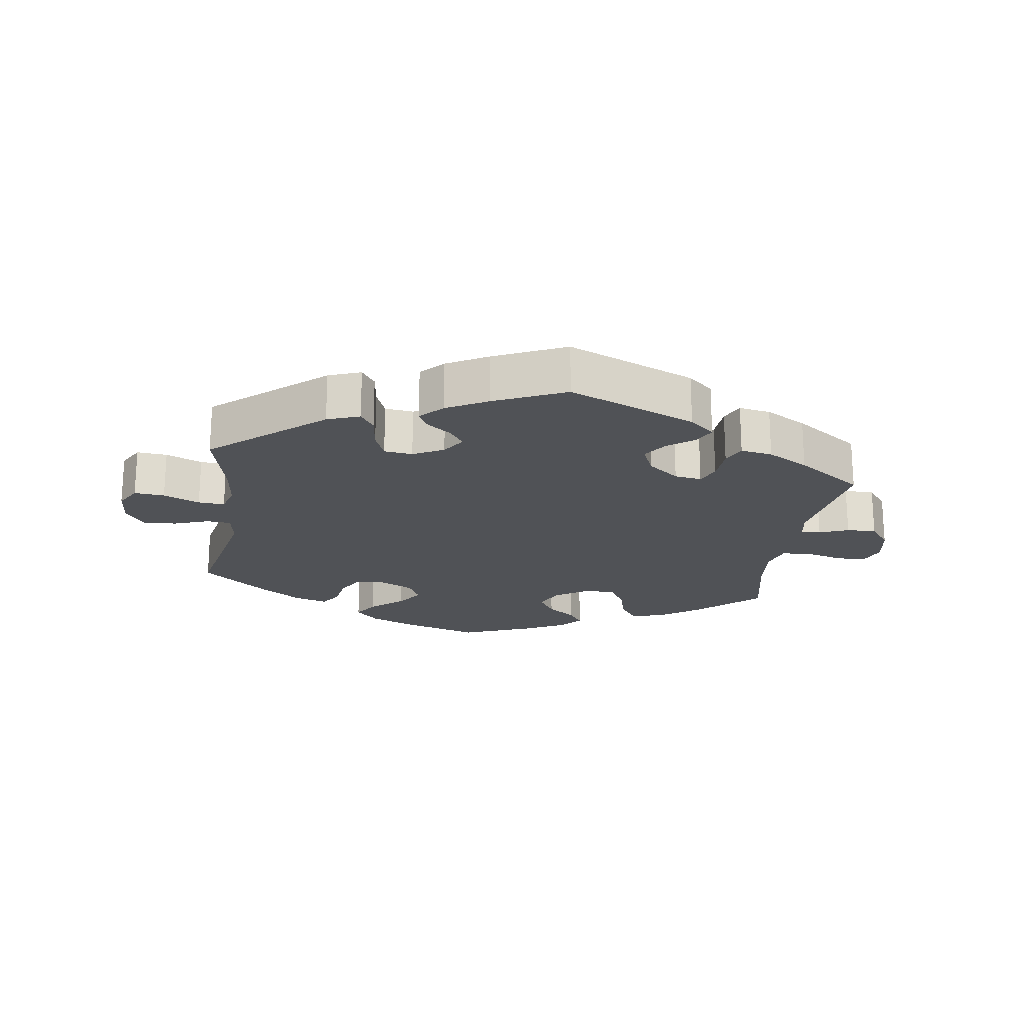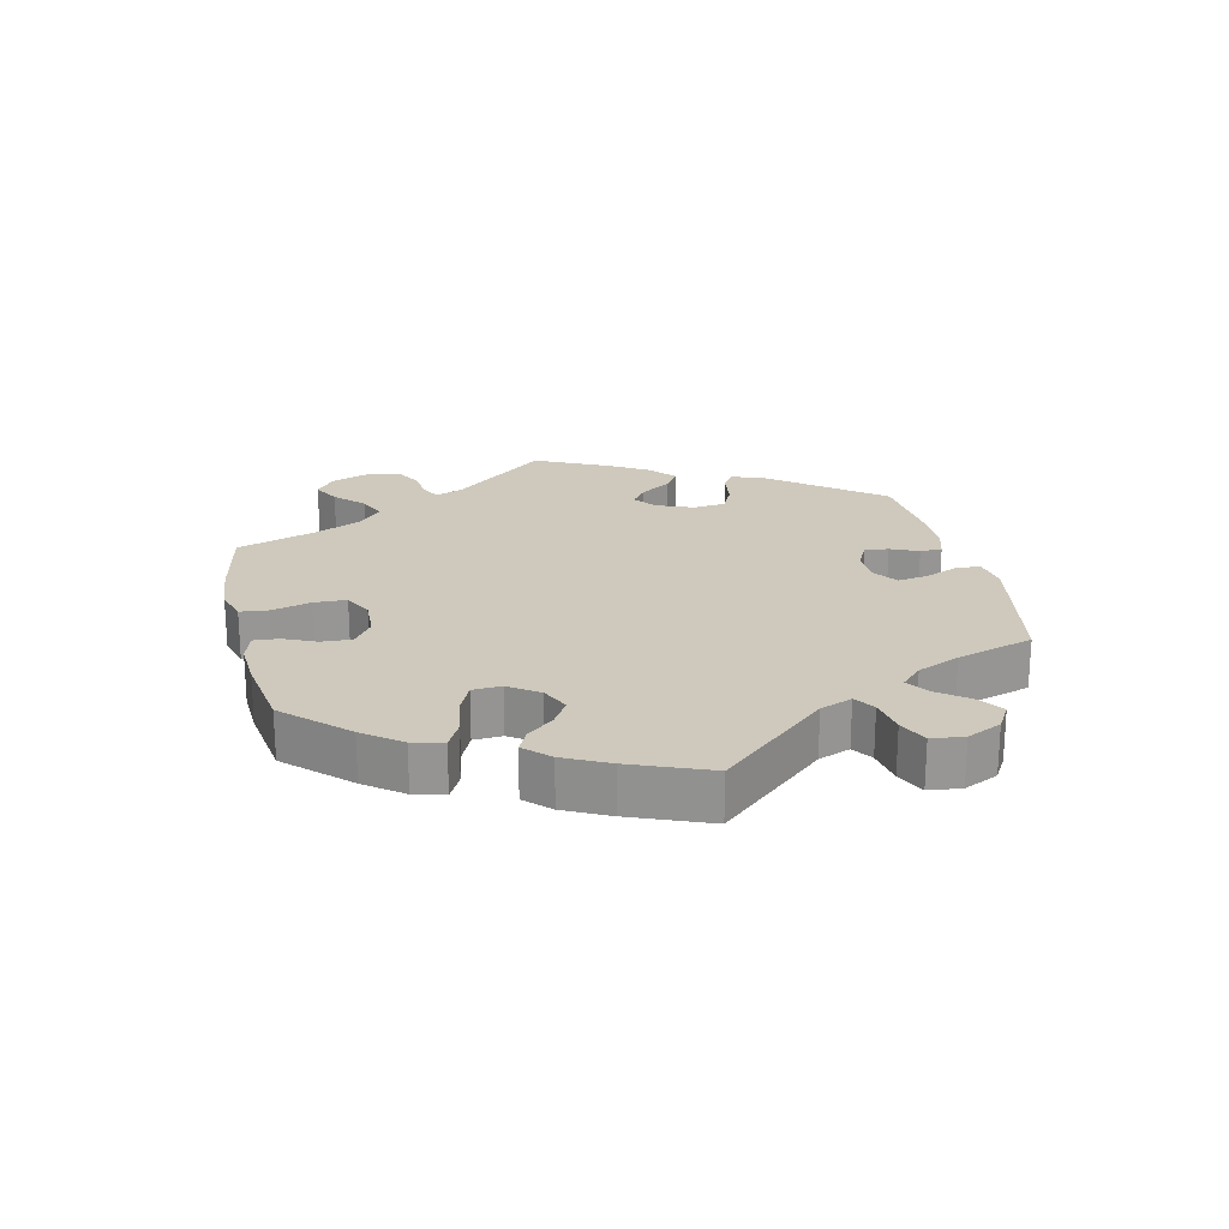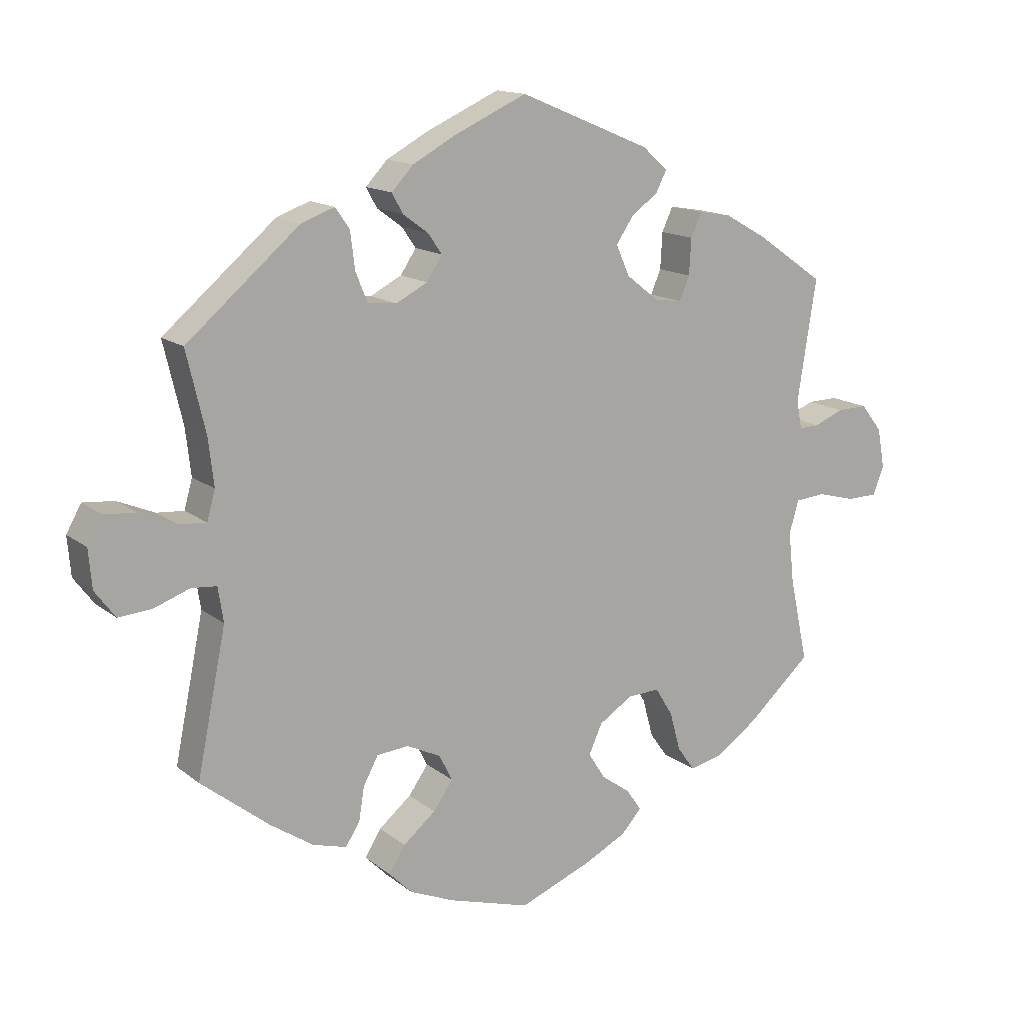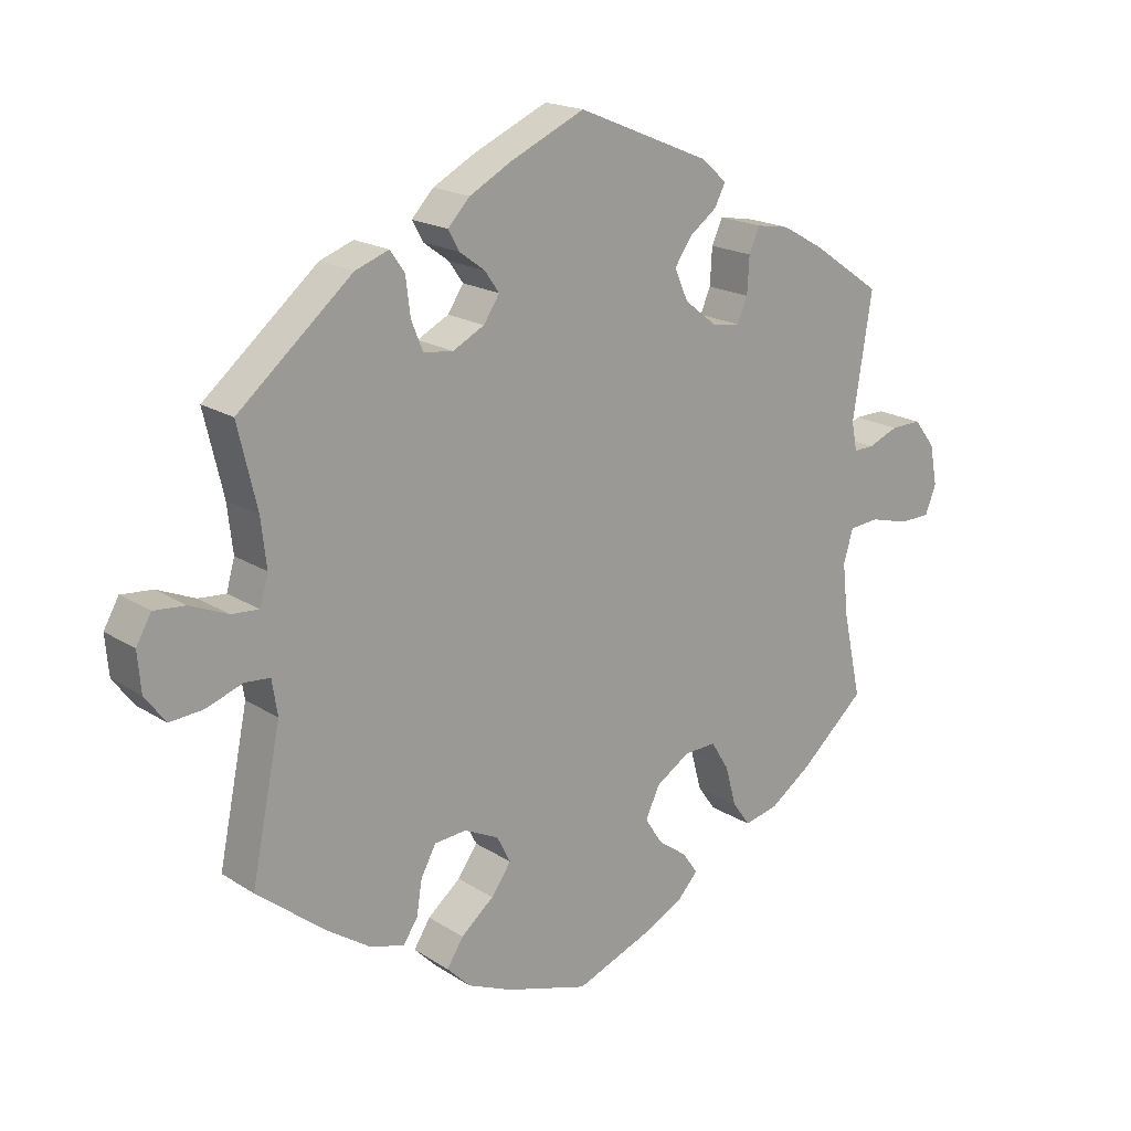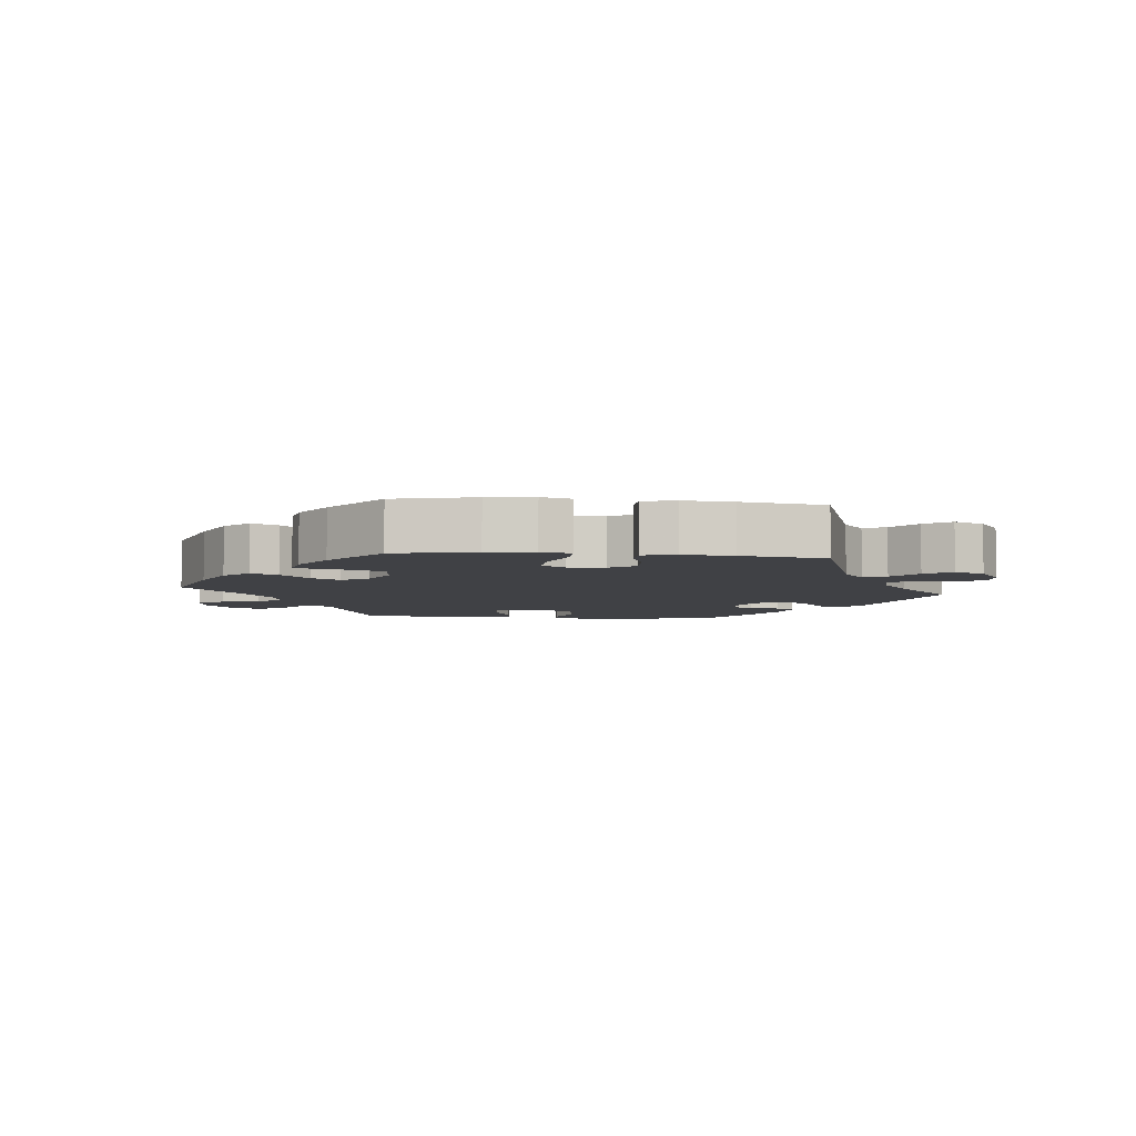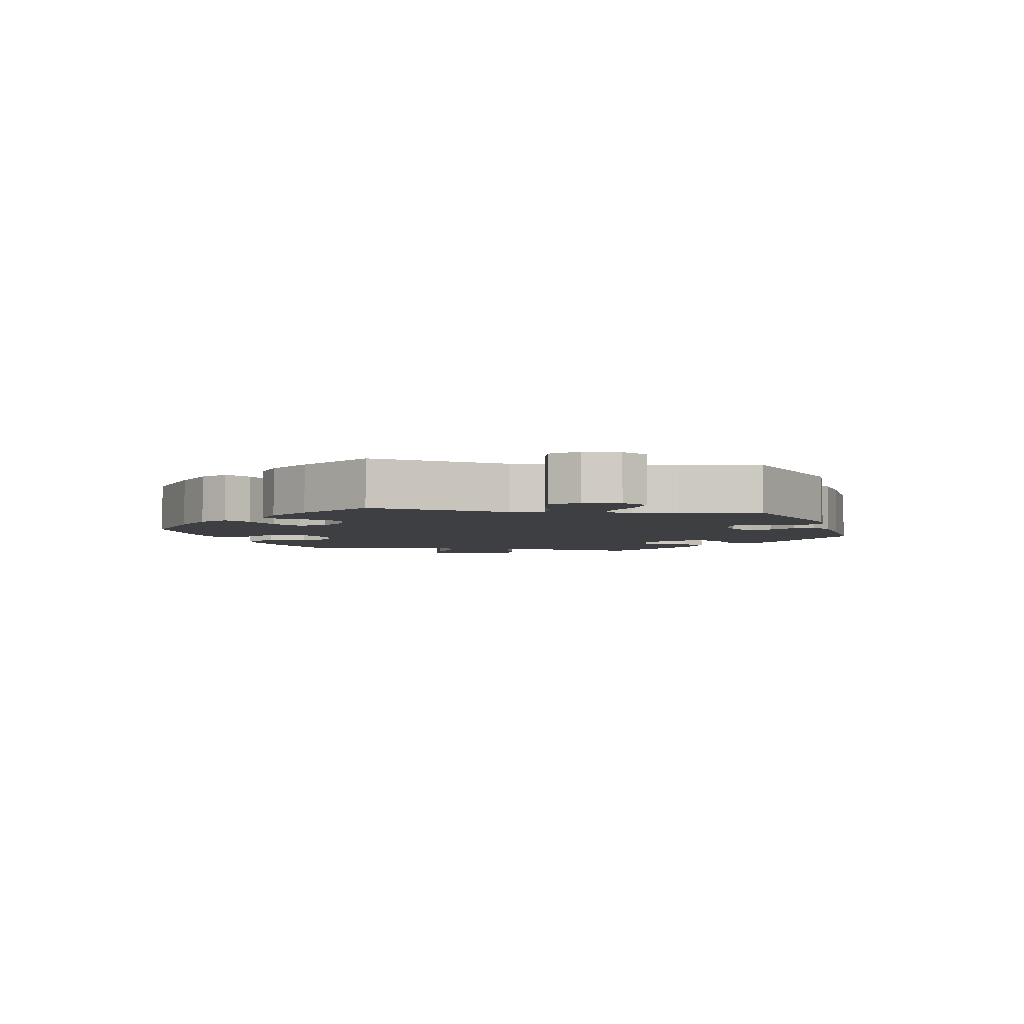
<metadata>
{"format":"obj","ext":"obj","renderer":"f3d","projection":"perspective","resolution":1024,"background":"white","views":[{"elev":-20.6,"azim":-8.4,"up":"+Y"},{"elev":22.5,"azim":-132.9,"up":"+Y"},{"elev":14.5,"azim":-31.8,"up":"+Z"},{"elev":18.6,"azim":-39.5,"up":"+Z"},{"elev":-5.8,"azim":-156.1,"up":"+Y"},{"elev":-4.3,"azim":-99.1,"up":"+Y"}]}
</metadata>
<code>
v 0.192 0.07 0.498
v 0.23 0.07 0.465
v 0.214 0.07 0.434
v 0.174 0.07 0.404
v 0.149 0.07 0.367
v 0.169 0.07 0.322
v 0.216 0.07 0.285
v 0.257 0.07 0.279
v 0.272 0.07 0.314
v 0.275 0.07 0.367
v 0.291 0.07 0.402
v 0.339 0.07 0.394
v 0.401 0.07 0.359
v 0.501 0.07 0.29
v 0.473 0.07 0.112
v 0.481 0.07 0.07
v 0.511 0.07 0.071
v 0.555 0.07 0.089
v 0.6 0.07 0.09
v 0.631 0.07 0.05
v 0.642 0.07 -0.009
v 0.626 0.07 -0.05
v 0.581 0.07 -0.051
v 0.524 0.07 -0.036
v 0.48 0.07 -0.04
v 0.466 0.07 -0.088
v 0.474 0.07 -0.163
v 0.501 0.07 -0.288
v 0.407 0.07 -0.372
v 0.346 0.07 -0.415
v 0.296 0.07 -0.427
v 0.27 0.07 -0.391
v 0.254 0.07 -0.333
v 0.228 0.07 -0.291
v 0.181 0.07 -0.293
v 0.131 0.07 -0.325
v 0.111 0.07 -0.369
v 0.136 0.07 -0.408
v 0.179 0.07 -0.439
v 0.201 0.07 -0.471
v 0.171 0.07 -0.504
v 0.11 0.07 -0.535
v 0.001 0.07 -0.578
v -0.12 0.07 -0.542
v -0.186 0.07 -0.514
v -0.22 0.07 -0.48
v -0.196 0.07 -0.442
v -0.148 0.07 -0.402
v -0.119 0.07 -0.361
v -0.139 0.07 -0.322
v -0.189 0.07 -0.298
v -0.236 0.07 -0.302
v -0.258 0.07 -0.343
v -0.266 0.07 -0.393
v -0.287 0.07 -0.425
v -0.337 0.07 -0.411
v -0.4 0.07 -0.369
v -0.501 0.07 -0.289
v -0.458 0.07 -0.078
v -0.466 0.07 -0.027
v -0.503 0.07 -0.024
v -0.556 0.07 -0.043
v -0.605 0.07 -0.047
v -0.635 0.07 -0.007
v -0.64 0.07 0.05
v -0.618 0.07 0.089
v -0.572 0.07 0.085
v -0.517 0.07 0.062
v -0.477 0.07 0.059
v -0.465 0.07 0.102
v -0.473 0.07 0.171
v -0.501 0.07 0.289
v -0.335 0.07 0.43
v -0.286 0.07 0.448
v -0.265 0.07 0.418
v -0.258 0.07 0.363
v -0.241 0.07 0.321
v -0.198 0.07 0.316
v -0.152 0.07 0.34
v -0.129 0.07 0.375
v -0.15 0.07 0.405
v -0.187 0.07 0.432
v -0.203 0.07 0.461
v -0.171 0.07 0.495
v -0.109 0.07 0.529
v -0.001 0.07 0.578
v 0.192 0 0.498
v 0.23 0 0.465
v 0.214 0 0.434
v 0.174 0 0.404
v 0.149 0 0.367
v 0.169 0 0.322
v 0.216 0 0.285
v 0.257 0 0.279
v 0.272 0 0.314
v 0.275 0 0.367
v 0.291 0 0.402
v 0.339 0 0.394
v 0.401 0 0.359
v 0.501 0 0.29
v 0.473 0 0.112
v 0.481 0 0.07
v 0.511 0 0.071
v 0.555 0 0.089
v 0.6 0 0.09
v 0.631 0 0.05
v 0.642 0 -0.009
v 0.626 0 -0.05
v 0.581 0 -0.051
v 0.524 0 -0.036
v 0.48 0 -0.04
v 0.466 0 -0.088
v 0.474 0 -0.163
v 0.501 0 -0.288
v 0.407 0 -0.372
v 0.346 0 -0.415
v 0.296 0 -0.427
v 0.27 0 -0.391
v 0.254 0 -0.333
v 0.228 0 -0.291
v 0.181 0 -0.293
v 0.131 0 -0.325
v 0.111 0 -0.369
v 0.136 0 -0.408
v 0.179 0 -0.439
v 0.201 0 -0.471
v 0.171 0 -0.504
v 0.11 0 -0.535
v 0.001 0 -0.578
v -0.12 0 -0.542
v -0.186 0 -0.514
v -0.22 0 -0.48
v -0.196 0 -0.442
v -0.148 0 -0.402
v -0.119 0 -0.361
v -0.139 0 -0.322
v -0.189 0 -0.298
v -0.236 0 -0.302
v -0.258 0 -0.343
v -0.266 0 -0.393
v -0.287 0 -0.425
v -0.337 0 -0.411
v -0.4 0 -0.369
v -0.501 0 -0.289
v -0.458 0 -0.078
v -0.466 0 -0.027
v -0.503 0 -0.024
v -0.556 0 -0.043
v -0.605 0 -0.047
v -0.635 0 -0.007
v -0.64 0 0.05
v -0.618 0 0.089
v -0.572 0 0.085
v -0.517 0 0.062
v -0.477 0 0.059
v -0.465 0 0.102
v -0.473 0 0.171
v -0.501 0 0.289
v -0.335 0 0.43
v -0.286 0 0.448
v -0.265 0 0.418
v -0.258 0 0.363
v -0.241 0 0.321
v -0.198 0 0.316
v -0.152 0 0.34
v -0.129 0 0.375
v -0.15 0 0.405
v -0.187 0 0.432
v -0.203 0 0.461
v -0.171 0 0.495
v -0.109 0 0.529
v -0.001 0 0.578
f 81 82 83 84
f 80 81 84 85
f 73 74 75 76
f 71 72 73 76
f 70 71 76 77
f 69 70 77 78
f 65 66 67 68
f 65 68 69
f 64 65 69
f 61 62 63 64
f 60 61 64 69
f 59 60 69 78
f 53 54 55 56
f 52 53 56 57
f 45 46 47 48
f 45 48 49
f 44 45 49
f 43 44 49
f 42 43 49 50
f 38 39 40 41
f 37 38 41 42
f 30 31 32 33
f 30 33 34
f 27 28 29 30
f 26 27 30 34
f 25 26 34 35
f 21 22 23 24
f 21 24 25
f 20 21 25
f 17 18 19 20
f 16 17 20 25
f 15 16 25 35
f 9 10 11 12
f 8 9 12 13
f 1 2 3 4
f 1 4 5
f 80 85 86 1
f 58 59 78 79
f 52 57 58 79
f 51 52 79 80
f 50 51 80 1
f 37 42 50
f 36 37 50
f 8 13 14 15
f 7 8 15 35
f 6 7 35 36
f 50 1 5
f 5 6 36 50
f 170 169 168 167
f 171 170 167 166
f 162 161 160 159
f 162 159 158 157
f 163 162 157 156
f 164 163 156 155
f 154 153 152 151
f 155 154 151
f 155 151 150
f 150 149 148 147
f 155 150 147 146
f 164 155 146 145
f 142 141 140 139
f 143 142 139 138
f 134 133 132 131
f 135 134 131
f 135 131 130
f 135 130 129
f 136 135 129 128
f 127 126 125 124
f 128 127 124 123
f 119 118 117 116
f 120 119 116
f 116 115 114 113
f 120 116 113 112
f 121 120 112 111
f 110 109 108 107
f 111 110 107
f 111 107 106
f 106 105 104 103
f 111 106 103 102
f 121 111 102 101
f 98 97 96 95
f 99 98 95 94
f 90 89 88 87
f 91 90 87
f 87 172 171 166
f 165 164 145 144
f 165 144 143 138
f 166 165 138 137
f 87 166 137 136
f 136 128 123
f 136 123 122
f 101 100 99 94
f 121 101 94 93
f 122 121 93 92
f 91 87 136
f 136 122 92 91
f 1 87 88 2
f 2 88 89 3
f 3 89 90 4
f 4 90 91 5
f 5 91 92 6
f 6 92 93 7
f 7 93 94 8
f 8 94 95 9
f 9 95 96 10
f 10 96 97 11
f 11 97 98 12
f 12 98 99 13
f 13 99 100 14
f 14 100 101 15
f 15 101 102 16
f 16 102 103 17
f 17 103 104 18
f 18 104 105 19
f 19 105 106 20
f 20 106 107 21
f 21 107 108 22
f 22 108 109 23
f 23 109 110 24
f 24 110 111 25
f 25 111 112 26
f 26 112 113 27
f 27 113 114 28
f 28 114 115 29
f 29 115 116 30
f 30 116 117 31
f 31 117 118 32
f 32 118 119 33
f 33 119 120 34
f 34 120 121 35
f 35 121 122 36
f 36 122 123 37
f 37 123 124 38
f 38 124 125 39
f 39 125 126 40
f 40 126 127 41
f 41 127 128 42
f 42 128 129 43
f 43 129 130 44
f 44 130 131 45
f 45 131 132 46
f 46 132 133 47
f 47 133 134 48
f 48 134 135 49
f 49 135 136 50
f 50 136 137 51
f 51 137 138 52
f 52 138 139 53
f 53 139 140 54
f 54 140 141 55
f 55 141 142 56
f 56 142 143 57
f 57 143 144 58
f 58 144 145 59
f 59 145 146 60
f 60 146 147 61
f 61 147 148 62
f 62 148 149 63
f 63 149 150 64
f 64 150 151 65
f 65 151 152 66
f 66 152 153 67
f 67 153 154 68
f 68 154 155 69
f 69 155 156 70
f 70 156 157 71
f 71 157 158 72
f 72 158 159 73
f 73 159 160 74
f 74 160 161 75
f 75 161 162 76
f 76 162 163 77
f 77 163 164 78
f 78 164 165 79
f 79 165 166 80
f 80 166 167 81
f 81 167 168 82
f 82 168 169 83
f 83 169 170 84
f 84 170 171 85
f 85 171 172 86
f 86 172 87 1

</code>
